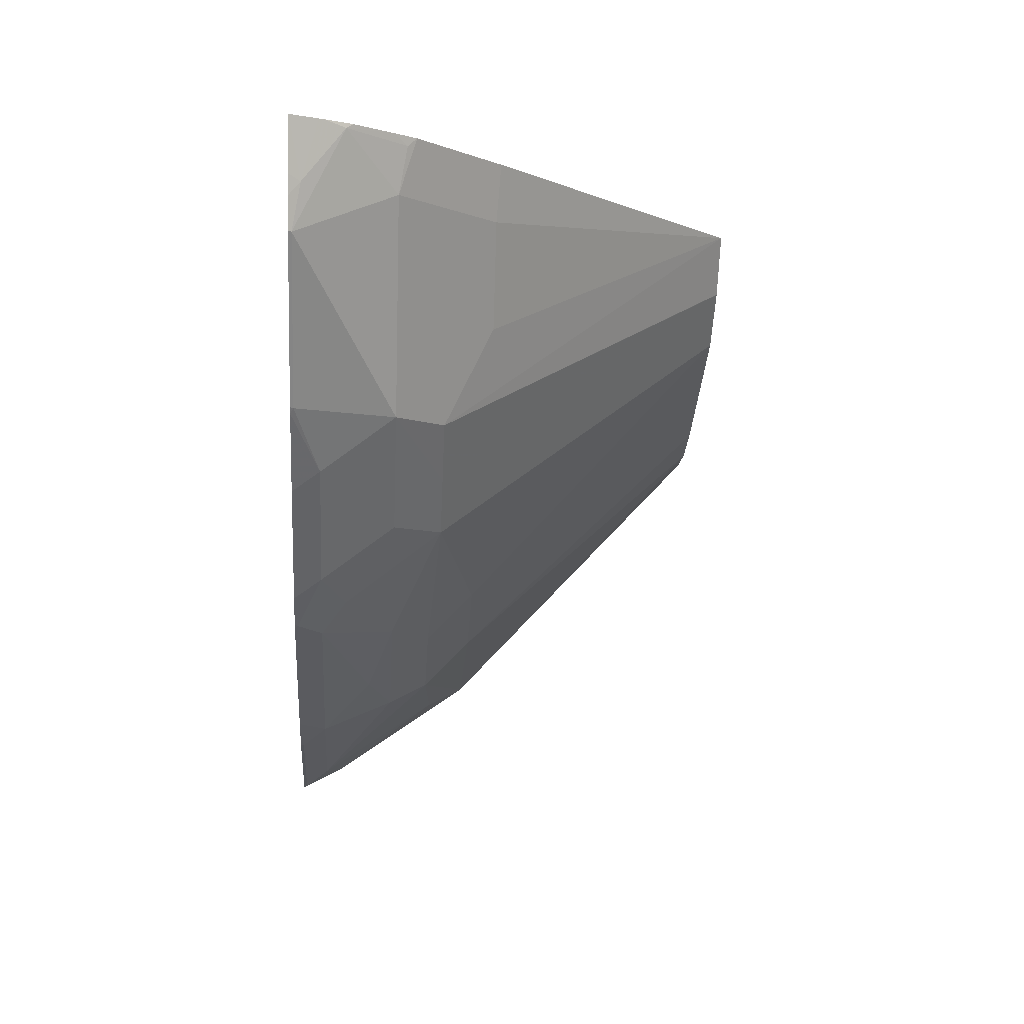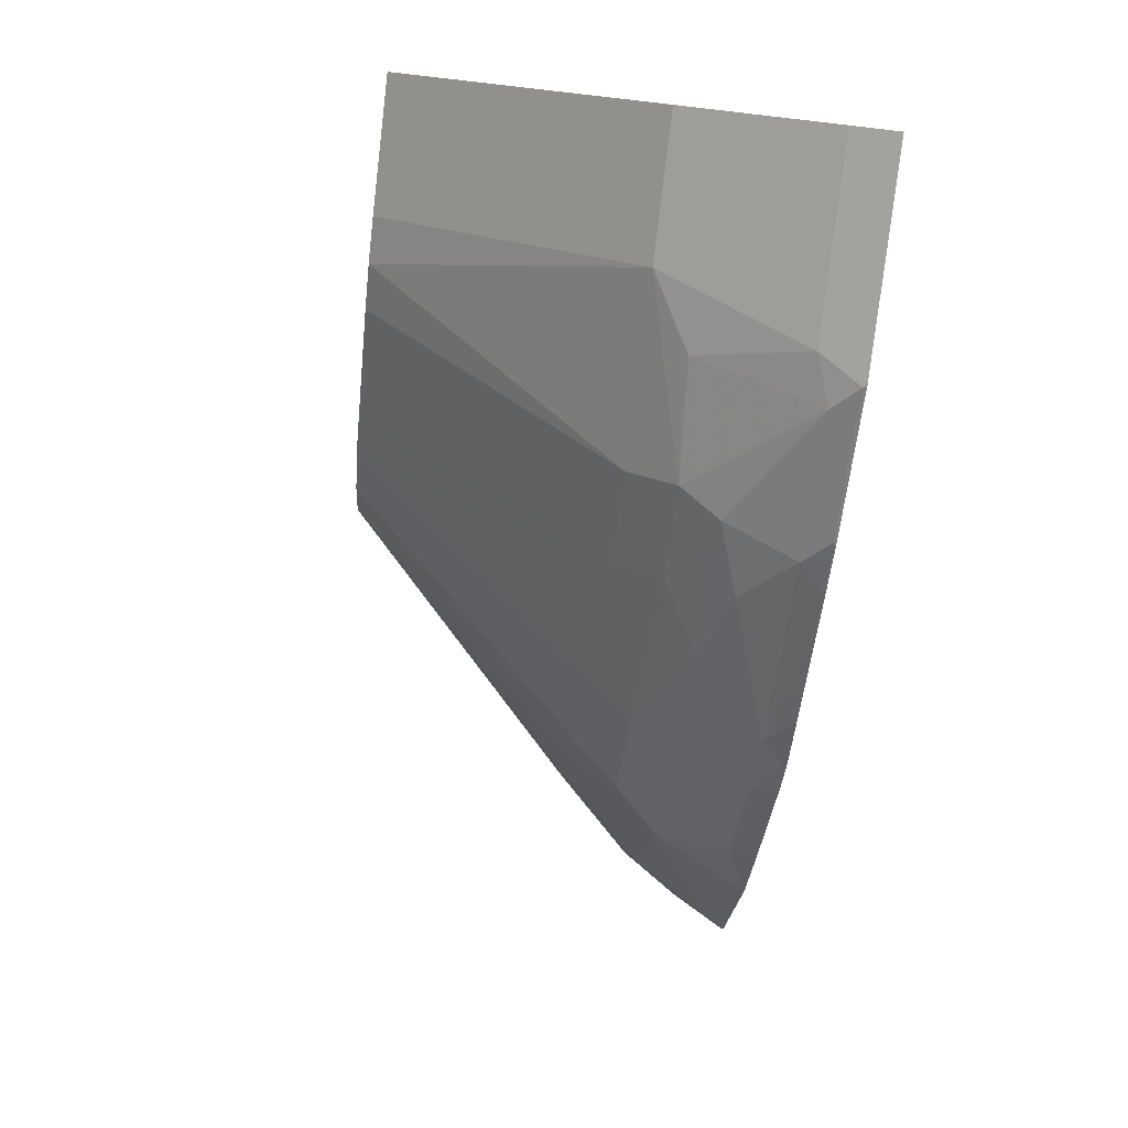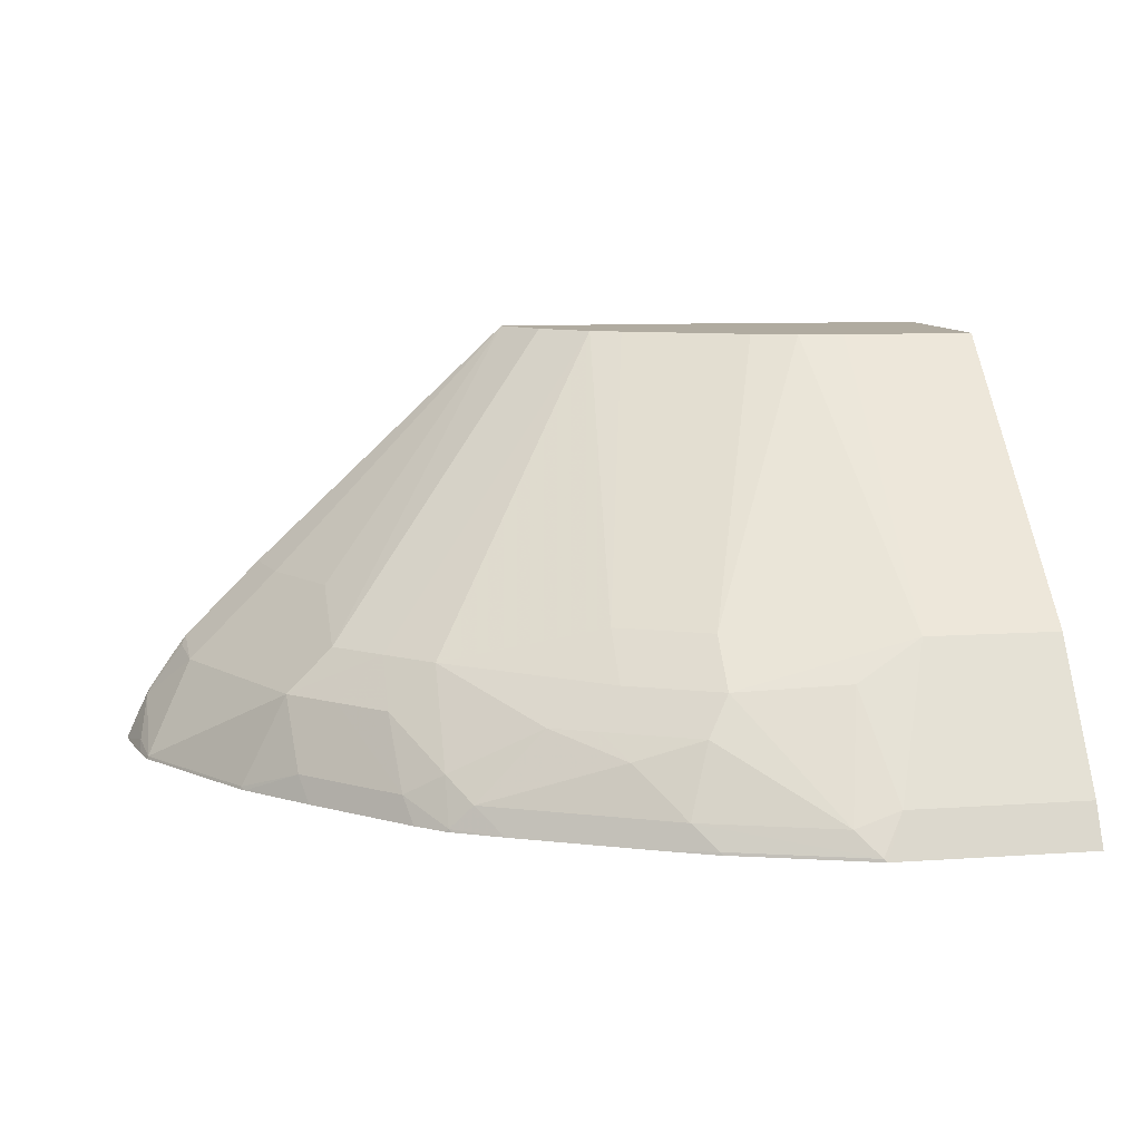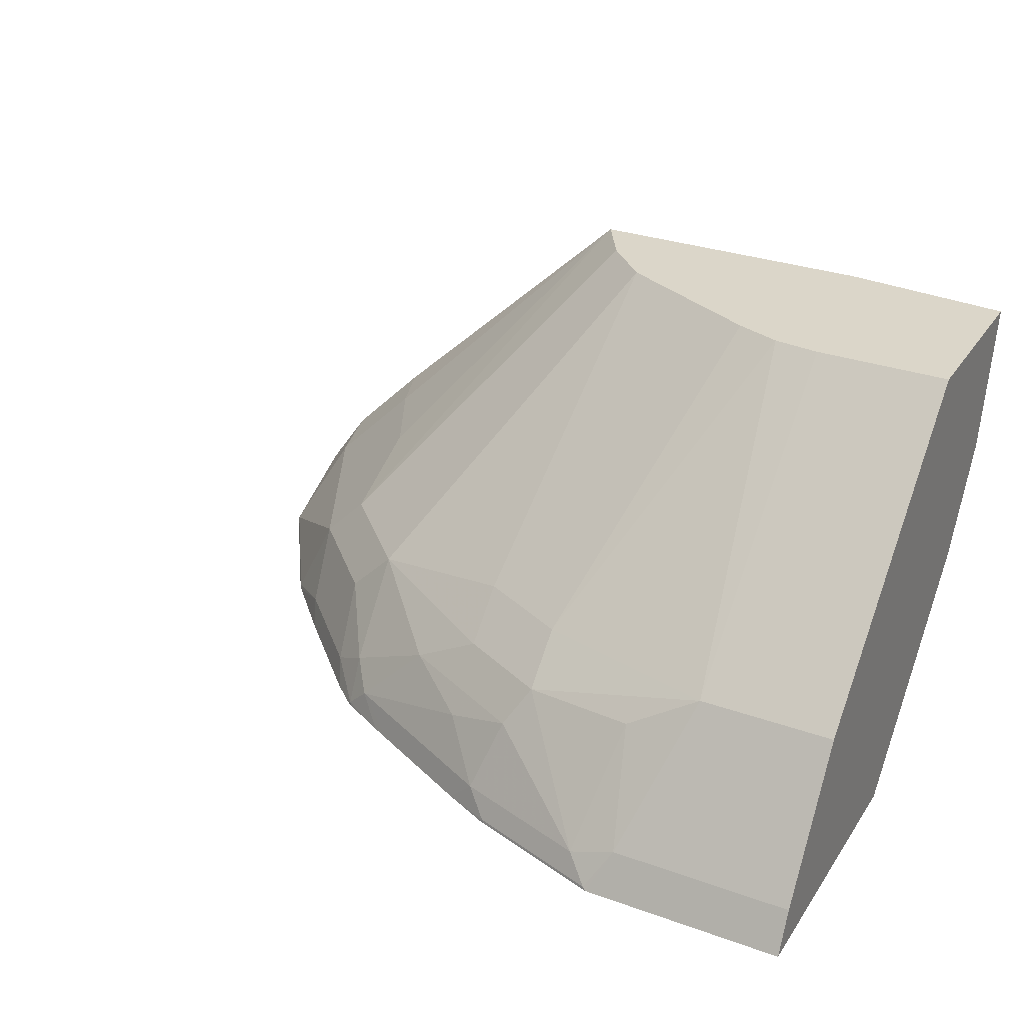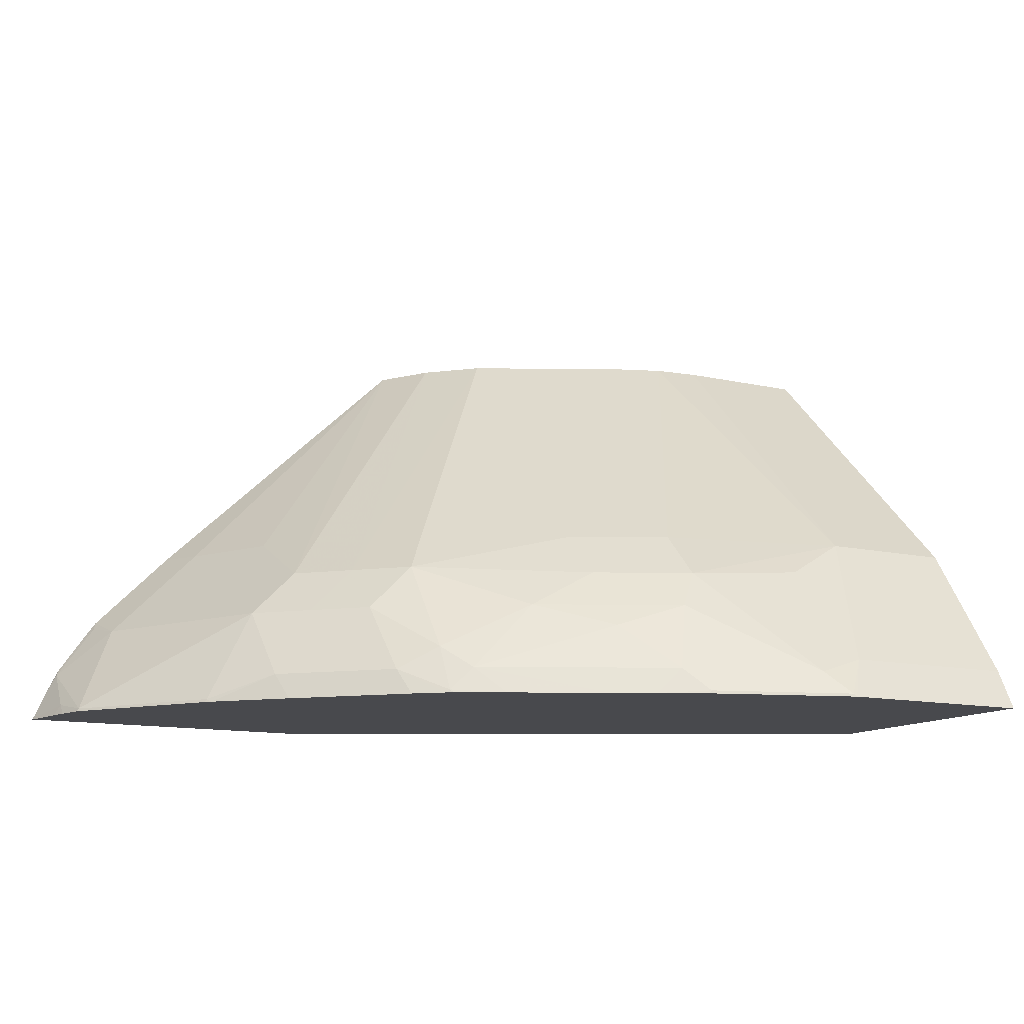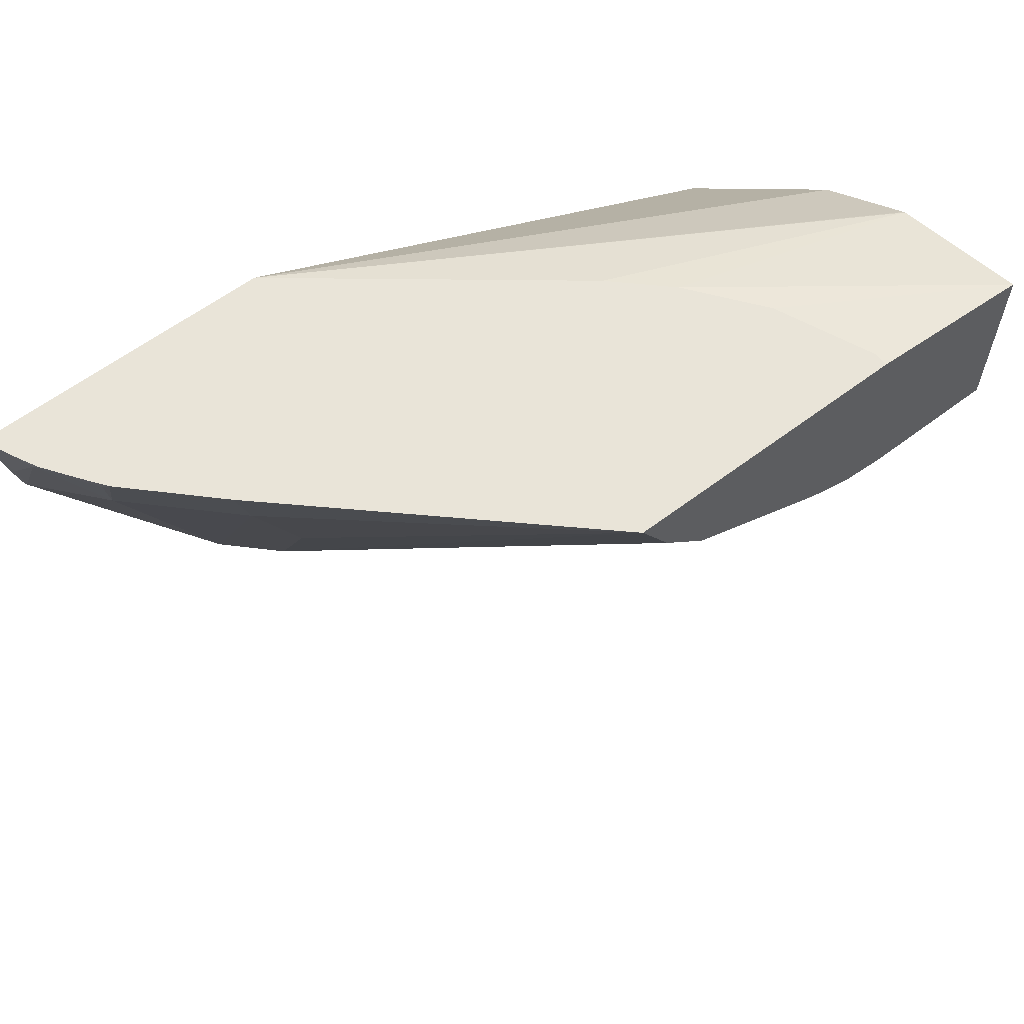
<metadata>
{"format":"obj","ext":"obj","renderer":"f3d","projection":"perspective","resolution":1024,"background":"white","views":[{"elev":-6.3,"azim":86.1,"up":"+Z"},{"elev":-78.7,"azim":-96.7,"up":"+Z"},{"elev":9.8,"azim":169.9,"up":"+Y"},{"elev":29.9,"azim":-152.3,"up":"+Y"},{"elev":-12.5,"azim":151.8,"up":"+Y"},{"elev":60.0,"azim":142.2,"up":"+Z"}]}
</metadata>
<code>
v -0.03275 0.08192 -0.6319
v -0.03275 0.08192 -0.43
v -0.03275 0.1122 -0.6168
v 0.1155 0.08192 -0.6319
v -0.03275 0.2243 -0.2916
v 0.388 0.08192 -0.207
v -0.03275 0.2131 -0.5495
v 0.1009 0.1122 -0.6168
v 0.1178 0.08413 -0.6308
v 0.2165 0.08192 -0.5983
v -0.03275 0.2983 -0.2444
v 0.1985 0.2321 -0.207
v -0.03275 0.2996 -0.2437
v 0.6054 0.08192 -0.207
v -0.03275 0.404 -0.3531
v 0.06732 0.2131 -0.5495
v 0.1178 0.185 -0.5635
v 0.1346 0.1009 -0.6182
v 0.2355 0.1009 -0.5845
v 0.2187 0.08413 -0.5971
v 0.2209 0.08192 -0.5966
v 0.1601 0.2691 -0.207
v -0.03275 0.404 -0.2193
v 0.5982 0.08192 -0.2428
v 0.5943 0.08974 -0.2467
v 0.597 0.1007 -0.207
v 0.06732 0.404 -0.3531
v 0.1013 0.404 -0.3489
v 0.2019 0.2131 -0.5158
v 0.2019 0.1795 -0.5495
v 0.2187 0.1514 -0.5635
v 0.2546 0.08192 -0.5809
v 0.2692 0.1346 -0.5509
v 0.37 0.1009 -0.5172
v 0.1204 0.3222 -0.207
v 0.09075 0.3935 -0.207
v 0.09075 0.404 -0.207
v 0.5953 0.08192 -0.256
v 0.5887 0.1178 -0.2103
v 0.5887 0.08413 -0.2776
v 0.5953 0.1046 -0.207
v 0.1346 0.404 -0.3365
v 0.1573 0.404 -0.3251
v 0.2692 0.2131 -0.4822
v 0.2692 0.1795 -0.5158
v 0.2524 0.1514 -0.5467
v 0.2838 0.08192 -0.5663
v 0.286 0.1514 -0.5298
v 0.3196 0.1514 -0.513
v 0.3868 0.1178 -0.4962
v 0.3868 0.08413 -0.513
v 0.351 0.08192 -0.5326
v 0.3364 0.08192 -0.5399
v 0.3042 0.404 -0.207
v 0.5898 0.08192 -0.277
v 0.5887 0.1178 -0.207
v 0.5551 0.1514 -0.2439
v 0.5607 0.157 -0.2131
v 0.5684 0.1481 -0.207
v 0.5865 0.1222 -0.207
v 0.5225 0.08192 -0.378
v 0.5214 0.08413 -0.3785
v 0.4878 0.1514 -0.3785
v 0.2242 0.404 -0.2917
v 0.2467 0.404 -0.2803
v 0.3868 0.185 -0.4457
v 0.4037 0.1346 -0.471
v 0.4149 0.1009 -0.4822
v 0.3847 0.08192 -0.5147
v 0.3891 0.08192 -0.5119
v 0.4995 0.2212 -0.207
v 0.4878 0.2187 -0.2439
v 0.4541 0.2187 -0.3112
v 0.4541 0.185 -0.3785
v 0.2805 0.404 -0.2464
v 0.5576 0.1631 -0.207
v 0.5192 0.08192 -0.3818
v 0.4822 0.1009 -0.4149
v 0.4486 0.1009 -0.4486
v 0.4541 0.1514 -0.4122
v 0.4205 0.185 -0.4122
v 0.2803 0.404 -0.2466
v 0.4205 0.1514 -0.4457
v 0.4085 0.08192 -0.4949
v 0.4759 0.08192 -0.4276
f 44 66 45
f 34 53 47
f 34 49 50
f 38 55 40
f 39 56 41
f 39 40 57
f 39 57 58
f 39 58 59
f 39 60 56
f 40 55 61
f 40 61 62
f 40 63 57
f 43 64 44
f 44 64 65
f 34 52 53
f 44 65 66
f 39 59 60
f 40 62 63
f 30 44 45
f 34 50 51
f 23 36 37
f 45 66 49
f 24 38 25
f 25 39 26
f 25 38 40
f 25 40 39
f 26 39 41
f 28 42 29
f 34 51 52
f 29 42 43
f 29 44 30
f 30 45 46
f 30 46 31
f 31 46 33
f 32 34 47
f 33 46 48
f 33 48 49
f 33 49 34
f 29 43 44
f 45 49 48
f 63 79 68
f 80 83 81
f 63 74 73
f 63 73 72
f 65 82 81
f 65 81 66
f 66 81 83
f 66 83 67
f 67 83 68
f 68 84 70
f 68 83 80
f 68 79 85
f 68 85 84
f 71 76 72
f 74 81 82
f 74 82 75
f 77 85 78
f 78 85 79
f 23 35 36
f 63 81 74
f 63 80 81
f 63 68 80
f 63 78 79
f 49 66 50
f 50 66 67
f 50 67 68
f 50 68 51
f 51 69 52
f 51 68 70
f 51 70 69
f 54 71 72
f 45 48 46
f 54 72 73
f 54 74 75
f 57 76 58
f 57 63 72
f 57 72 76
f 58 76 59
f 61 77 62
f 62 77 78
f 62 78 63
f 54 73 74
f 22 35 23
f 6 60 59
f 19 34 32
f 1 61 55
f 1 55 38
f 1 38 24
f 1 24 14
f 1 14 6
f 1 6 2
f 2 6 5
f 3 7 16
f 3 16 8
f 4 8 9
f 4 9 10
f 5 6 11
f 6 12 13
f 6 13 11
f 6 14 26
f 6 26 41
f 6 41 56
f 1 77 61
f 6 56 60
f 1 85 77
f 1 70 84
f 20 32 21
f 1 2 5
f 1 5 11
f 1 11 13
f 1 13 23
f 1 23 15
f 1 15 7
f 1 7 3
f 1 3 8
f 1 8 4
f 1 10 21
f 1 21 32
f 1 32 47
f 1 47 53
f 1 53 52
f 1 52 69
f 1 69 70
f 1 84 85
f 6 59 76
f 1 4 10
f 6 71 54
f 15 75 82
f 15 82 65
f 15 65 64
f 15 64 43
f 15 43 42
f 15 42 28
f 15 28 27
f 16 27 28
f 16 28 29
f 16 29 30
f 16 30 17
f 18 30 31
f 18 31 19
f 19 32 20
f 19 31 33
f 6 76 71
f 19 33 34
f 15 54 75
f 15 37 54
f 17 30 18
f 14 25 26
f 6 37 36
f 15 23 37
f 6 54 37
f 6 36 35
f 6 35 22
f 7 15 27
f 7 27 16
f 8 17 18
f 8 18 9
f 6 22 12
f 9 18 19
f 14 24 25
f 9 19 20
f 9 20 10
f 10 20 21
f 8 16 17
f 12 22 13
f 13 22 23

</code>
